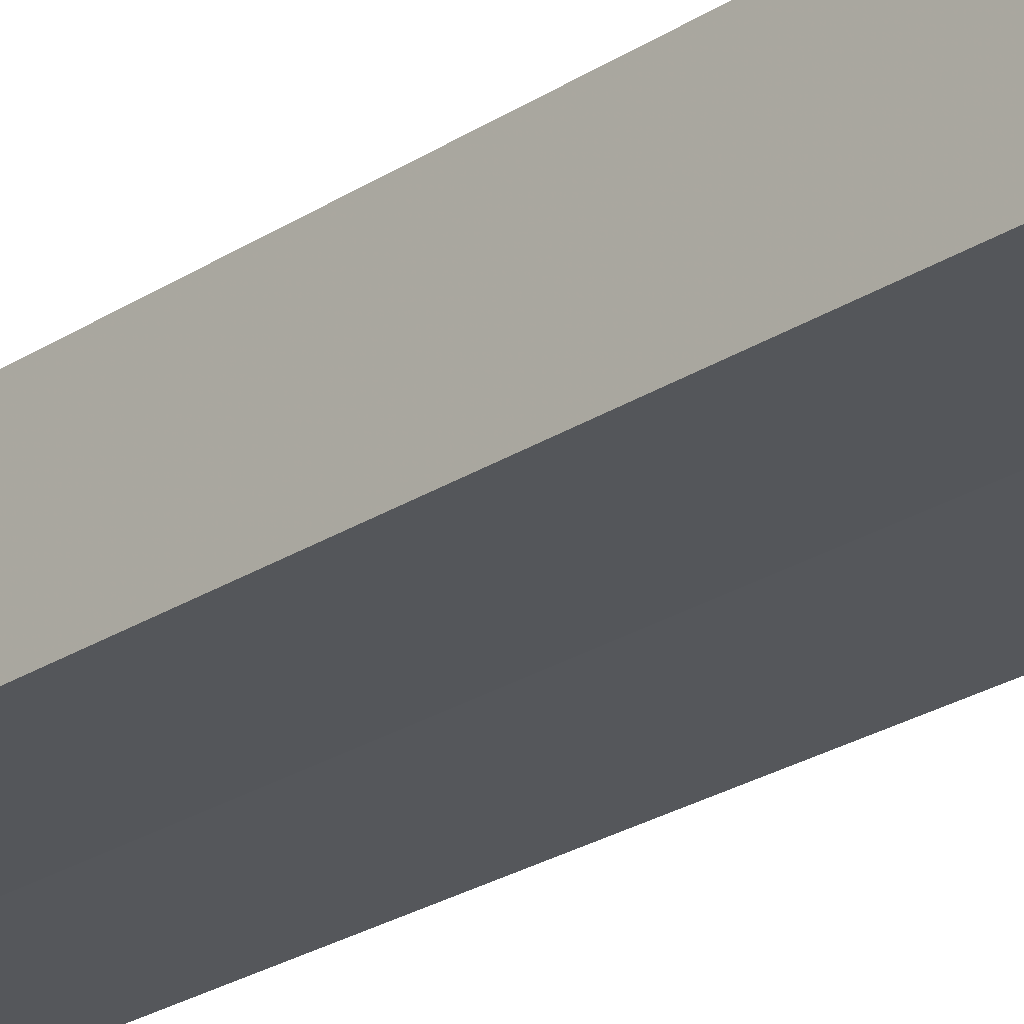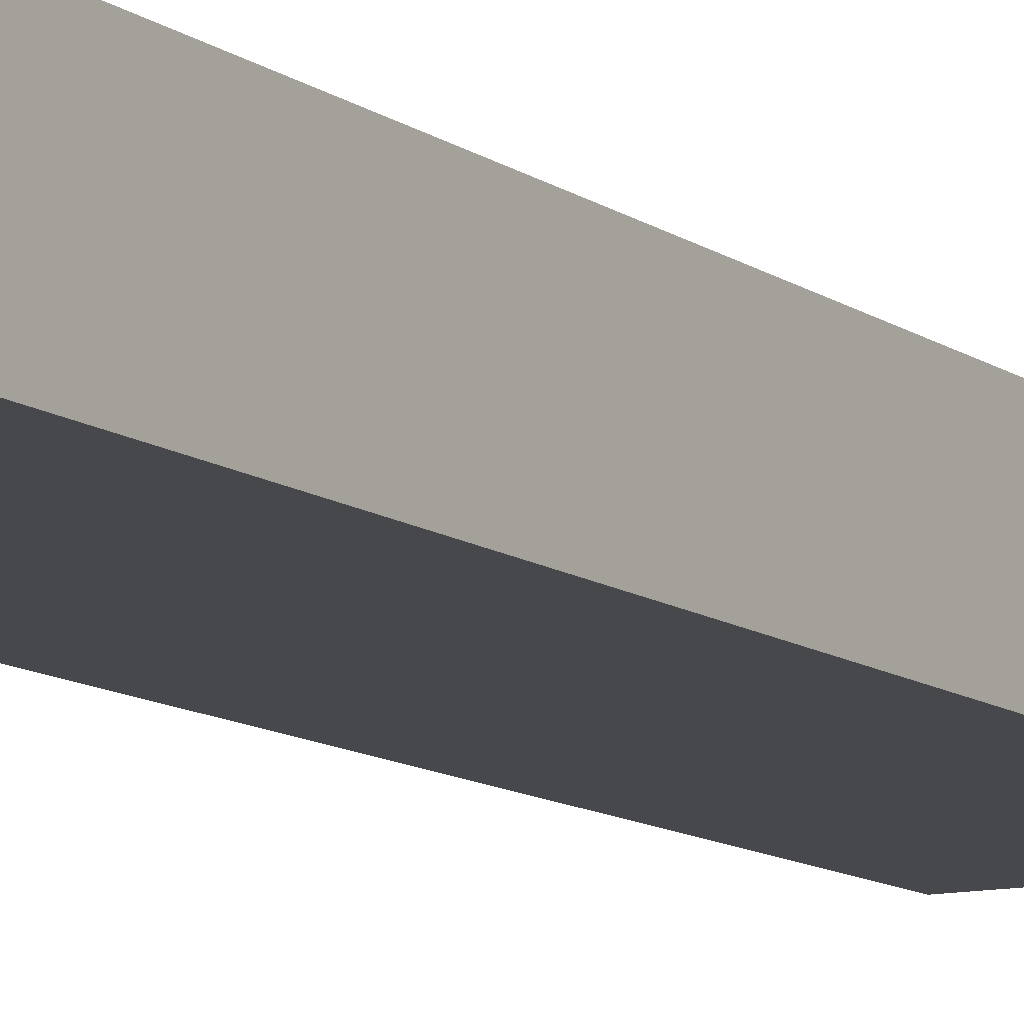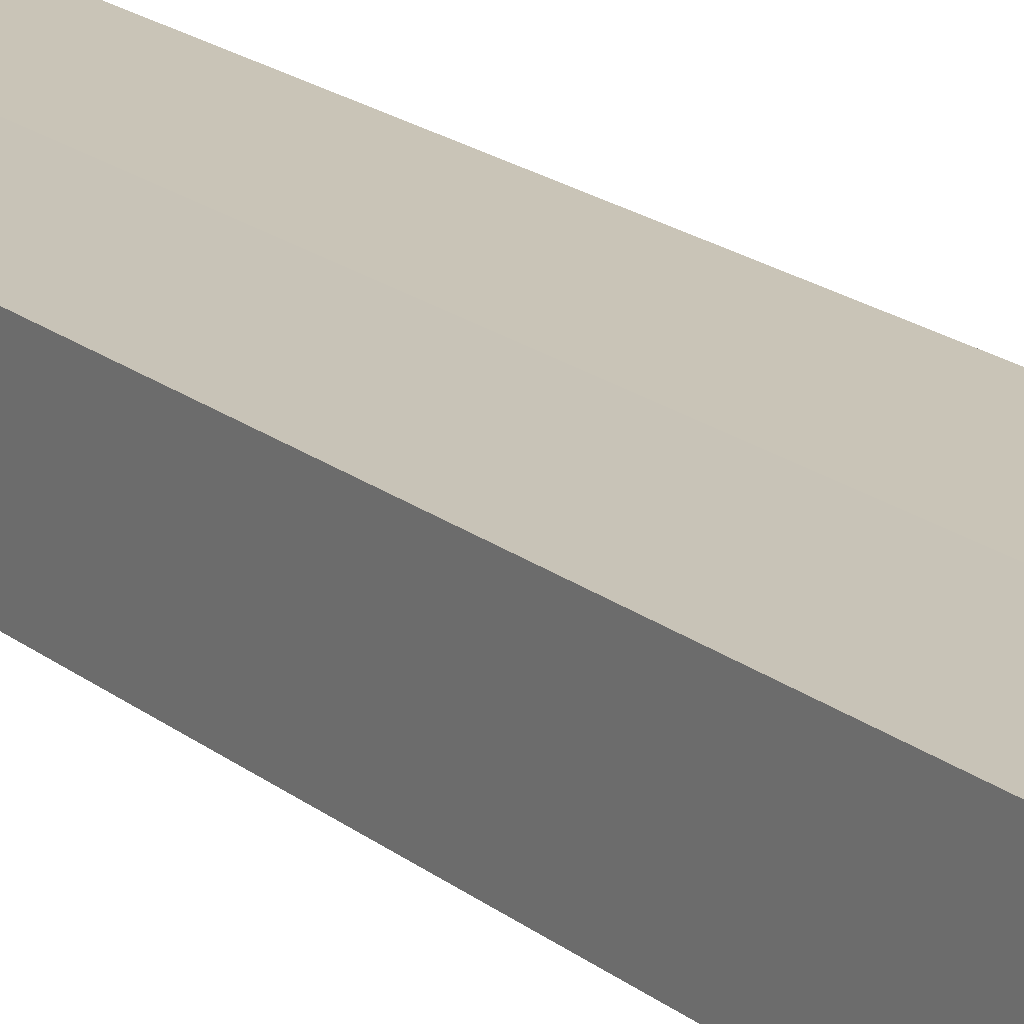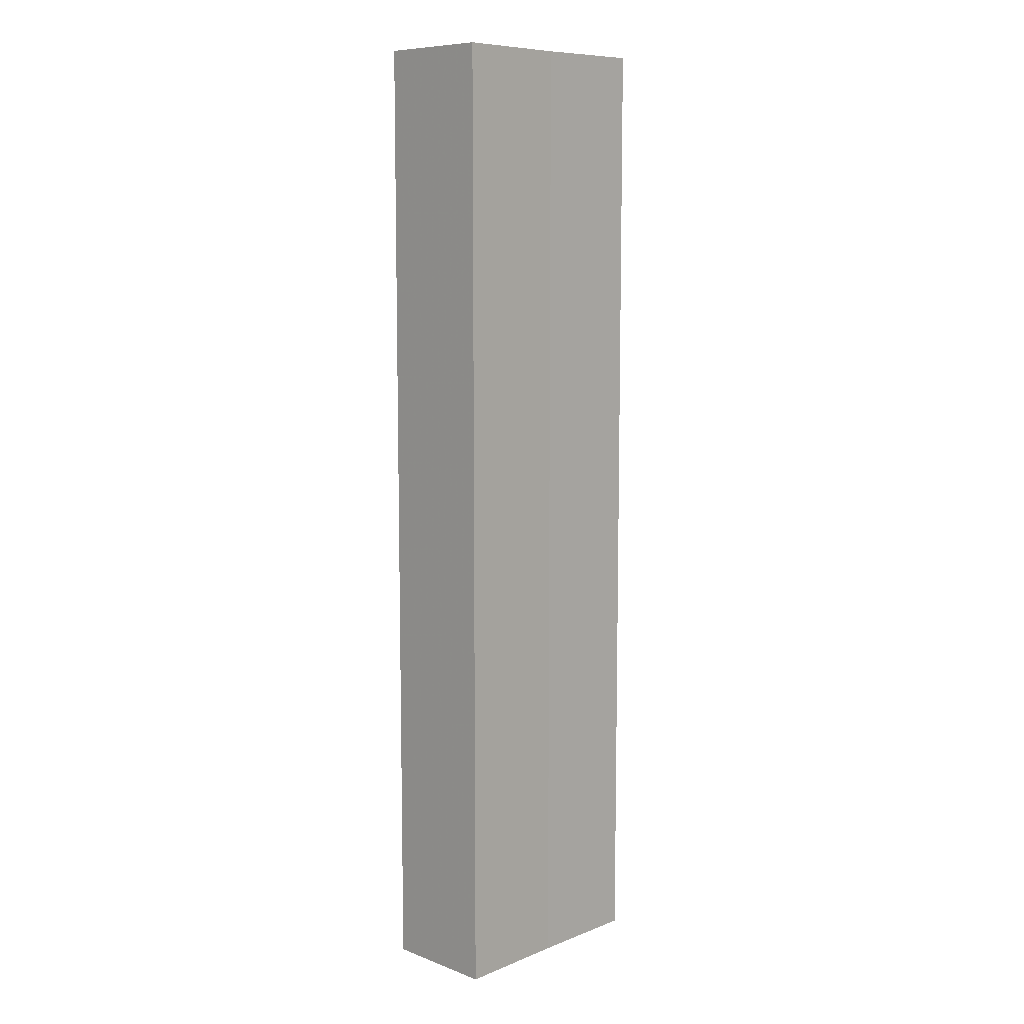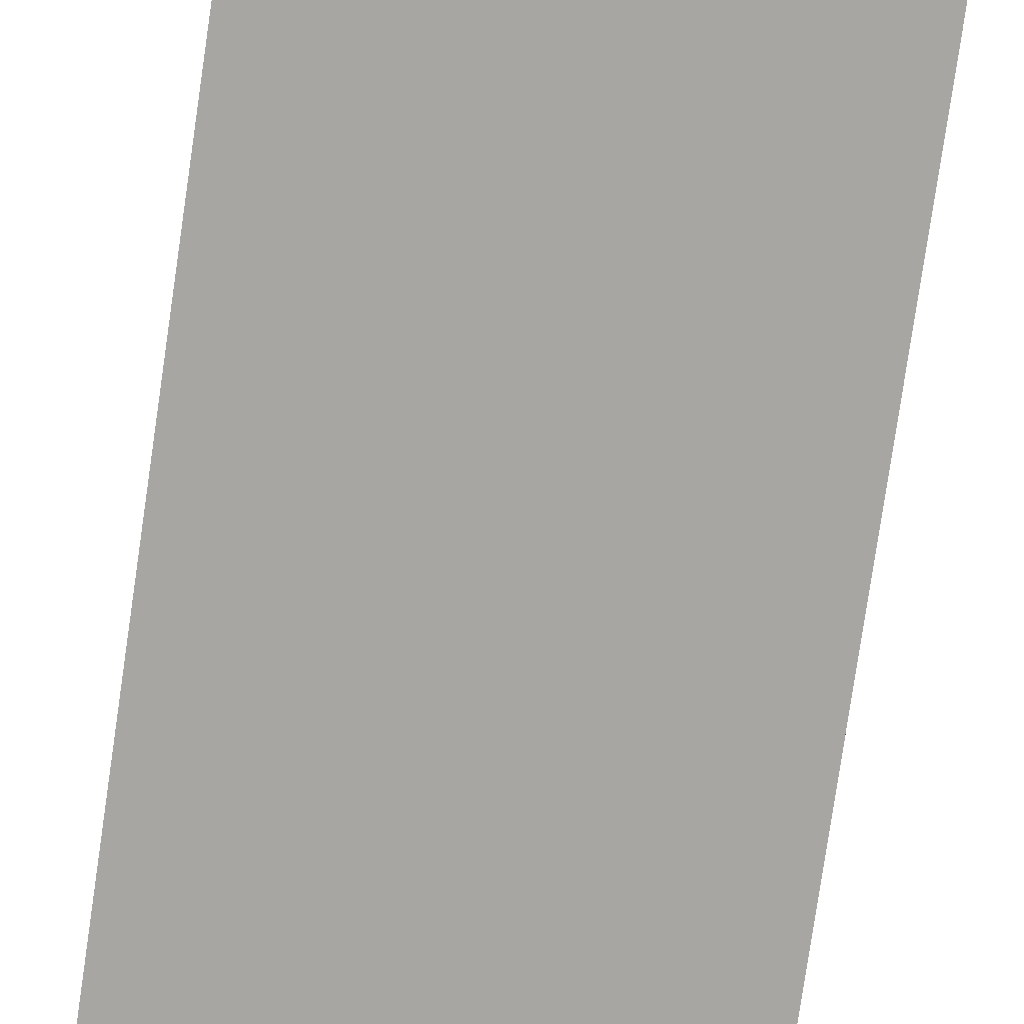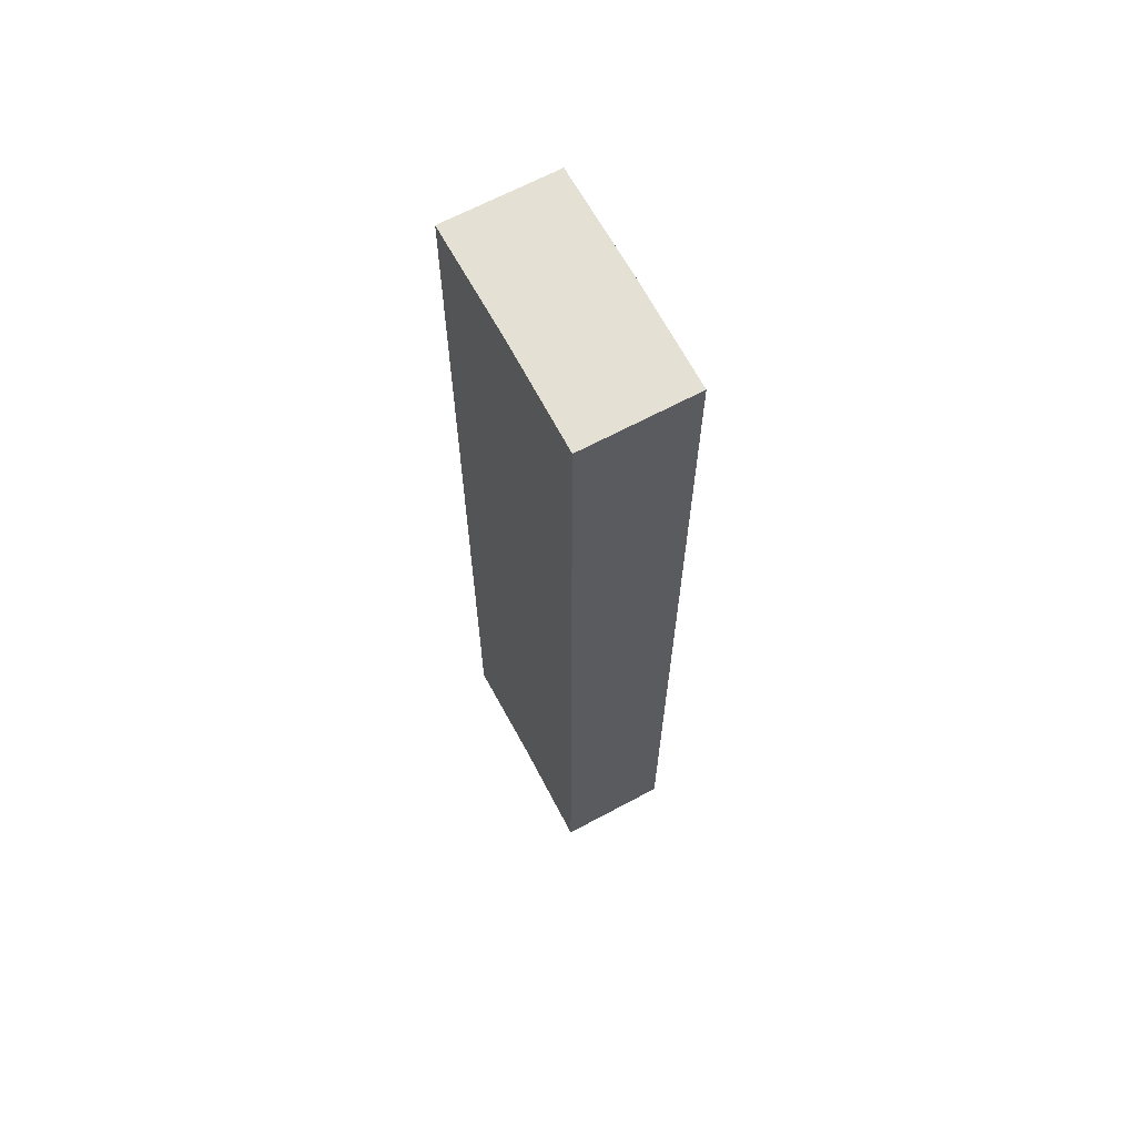
<metadata>
{"format":"obj","ext":"obj","renderer":"f3d","projection":"perspective","resolution":1024,"background":"white","views":[{"elev":-25.6,"azim":-44.3,"up":"+Y"},{"elev":-11.7,"azim":32.1,"up":"+Y"},{"elev":19.8,"azim":-35.6,"up":"+Y"},{"elev":9.1,"azim":-45.8,"up":"+Z"},{"elev":-74.2,"azim":-8.2,"up":"+Y"},{"elev":65.9,"azim":62.1,"up":"+Z"}]}
</metadata>
<code>
o 7716
v 2235 1891 15.23
v 2235 1891 15.23
v 2235 1891 15.31
v 2235 1891 15.23
v 2235 1891 15.23
v 2235 1891 15.23
v 2235 1891 15.31
v 2235 1891 15.31
v 2235 1891 15.31
v 2235 1891 15.31
v 2235 1891 15.23
v 2235 1891 15.23
v 2235 1891 15.23
v 2235 1891 15.23
v 2235 1891 15.31
v 2235 1891 15.23
v 2235 1891 15.23
v 2235 1891 15.23
v 2235 1891 15.23
v 2235 1891 15.23
v 2235 1891 15.31
v 2235 1891 15.31
v 2235 1891 15.23
v 2235 1891 15.23
v 2235 1891 15.31
v 2235 1891 15.23
v 2235 1891 15.31
v 2235 1891 15.31
v 2235 1891 15.31
v 2235 1891 15.31
v 2235 1891 15.23
v 2235 1891 15.23
v 2235 1891 15.23
v 2235 1891 15.31
v 2235 1891 15.31
v 2235 1891 15.31
v 2235 1891 15.31
f 1 2 3
f 2 4 5
f 2 6 7
f 8 5 9
f 10 11 8
f 12 13 10
f 13 14 15
f 16 5 17
f 16 17 18
f 19 18 20
f 21 18 22
f 23 24 21
f 3 16 25
f 25 26 27
f 25 28 29
f 30 31 29
f 32 33 30
f 7 34 28
f 7 35 34
f 36 37 35

</code>
